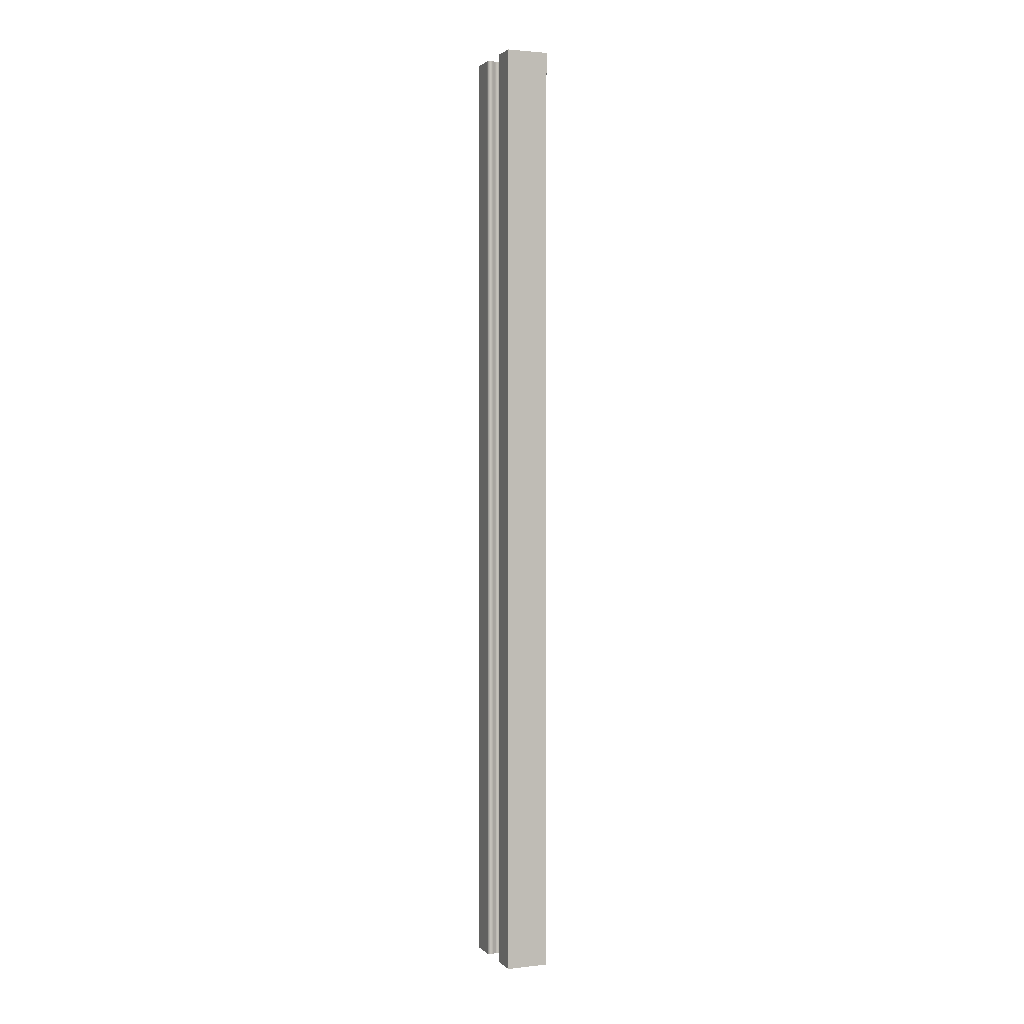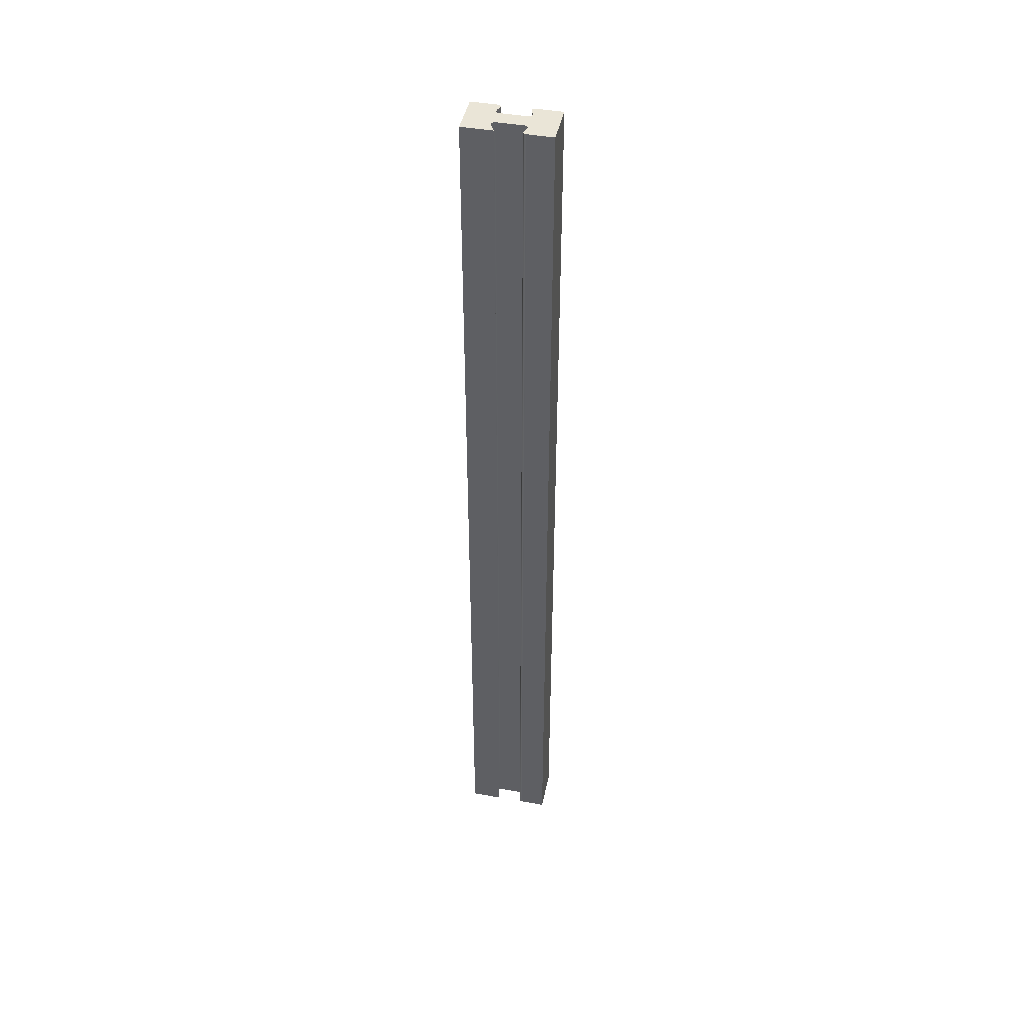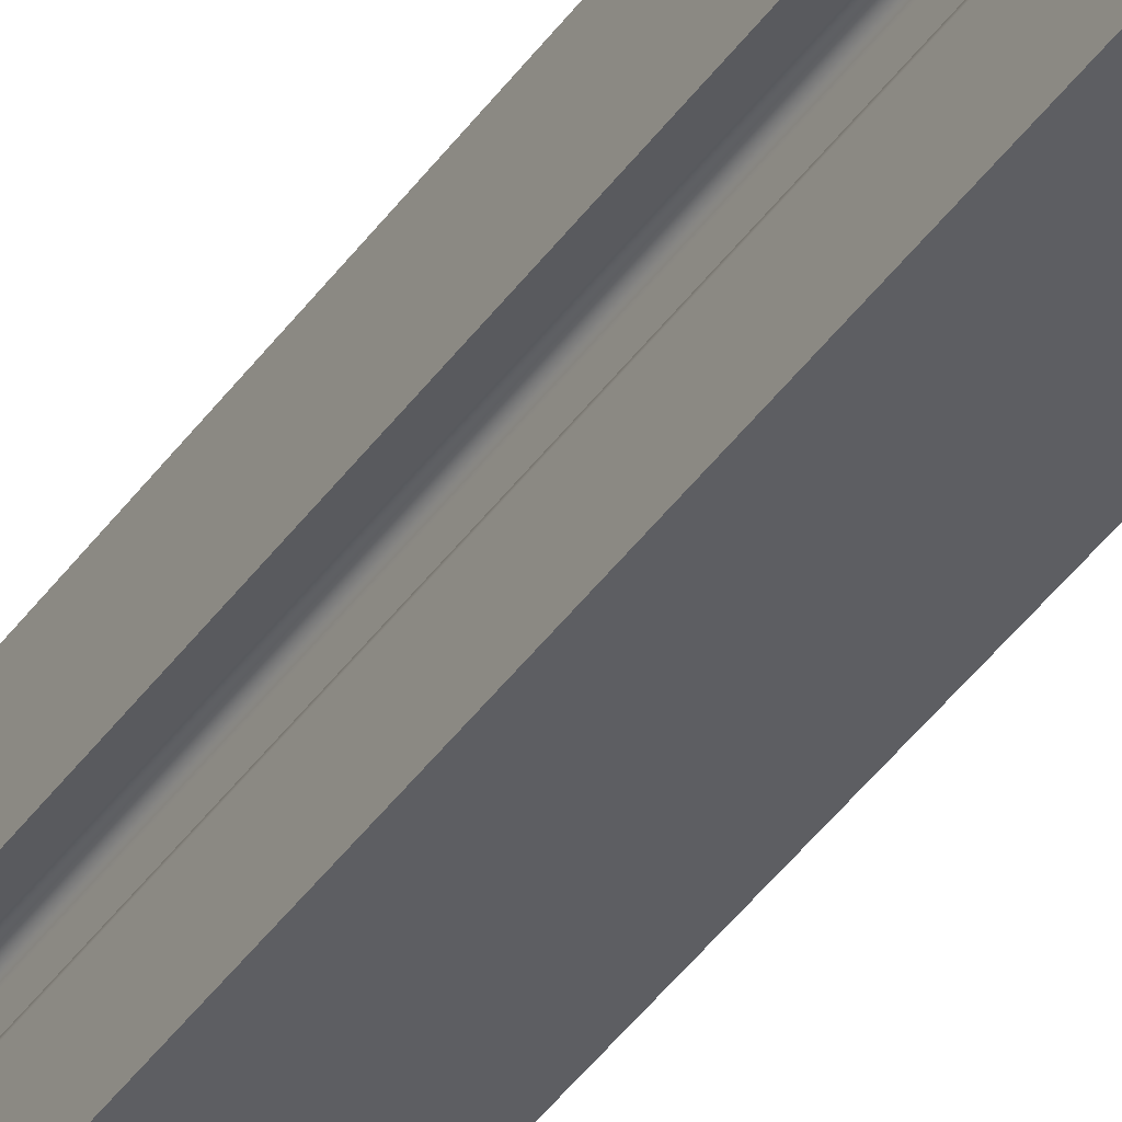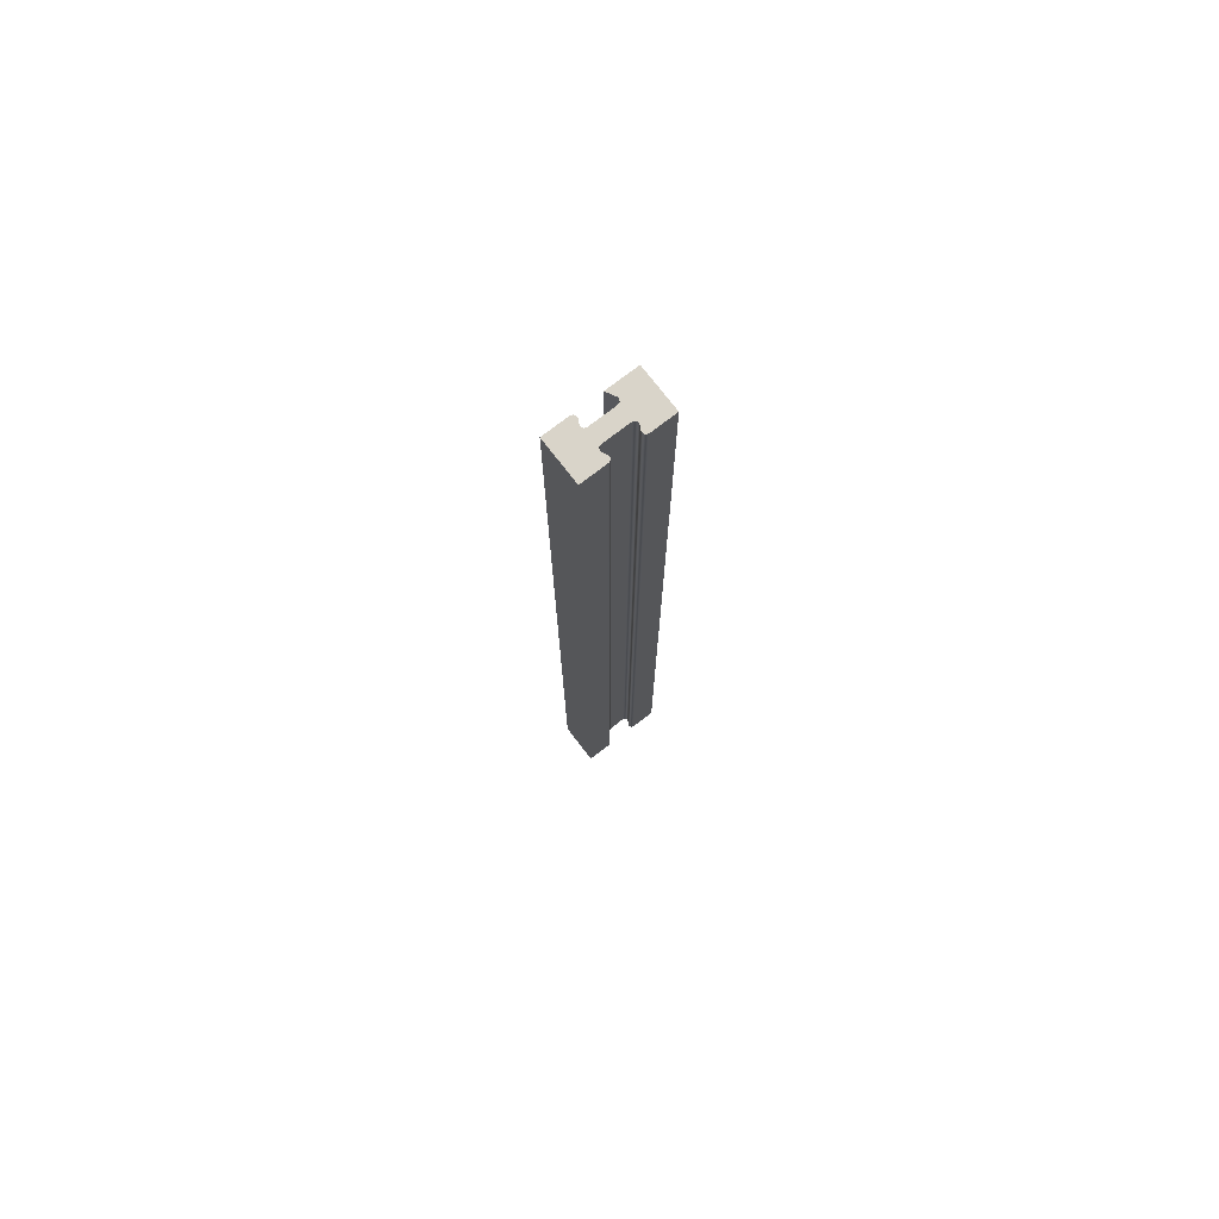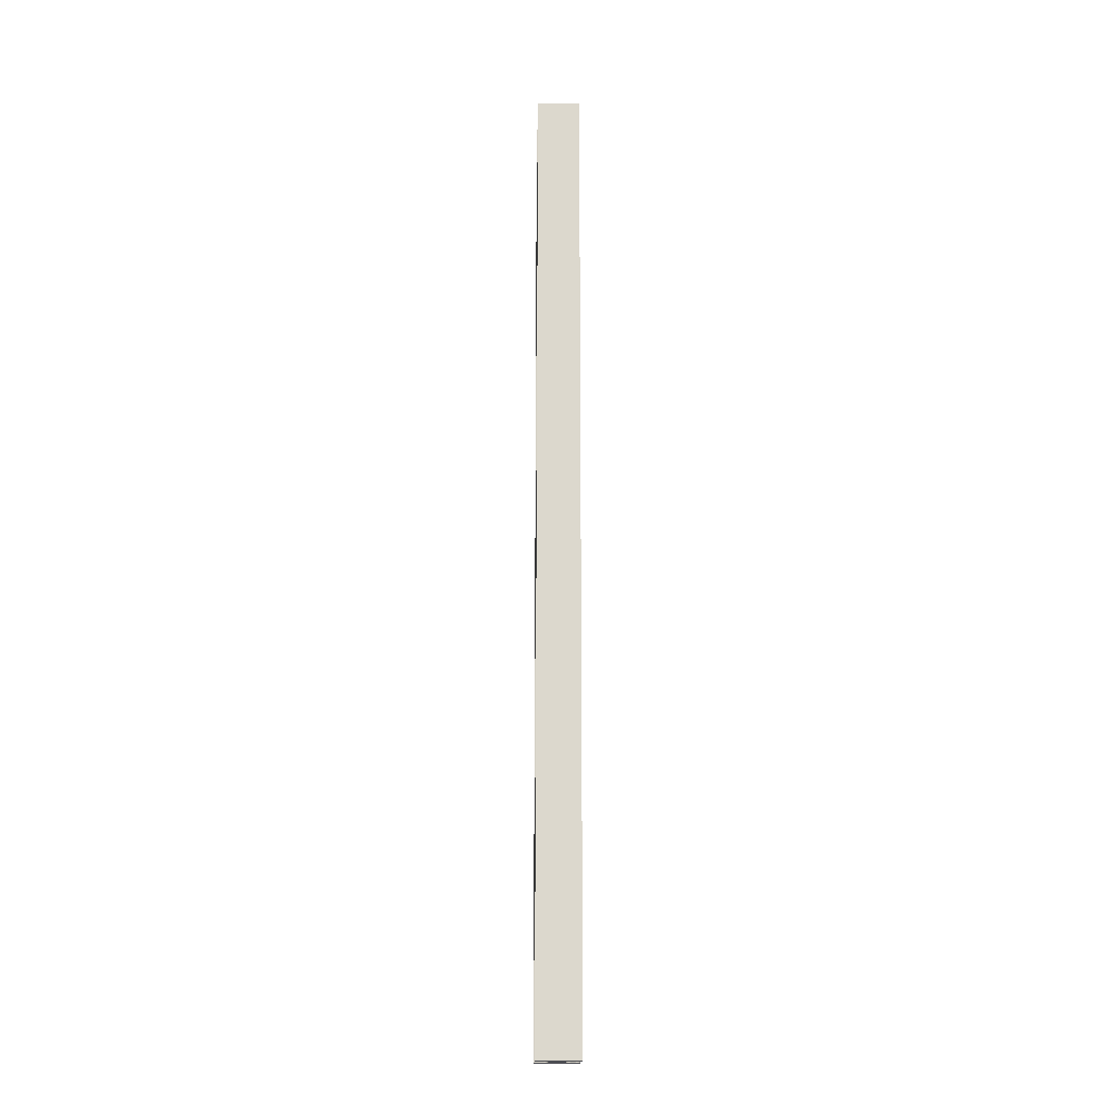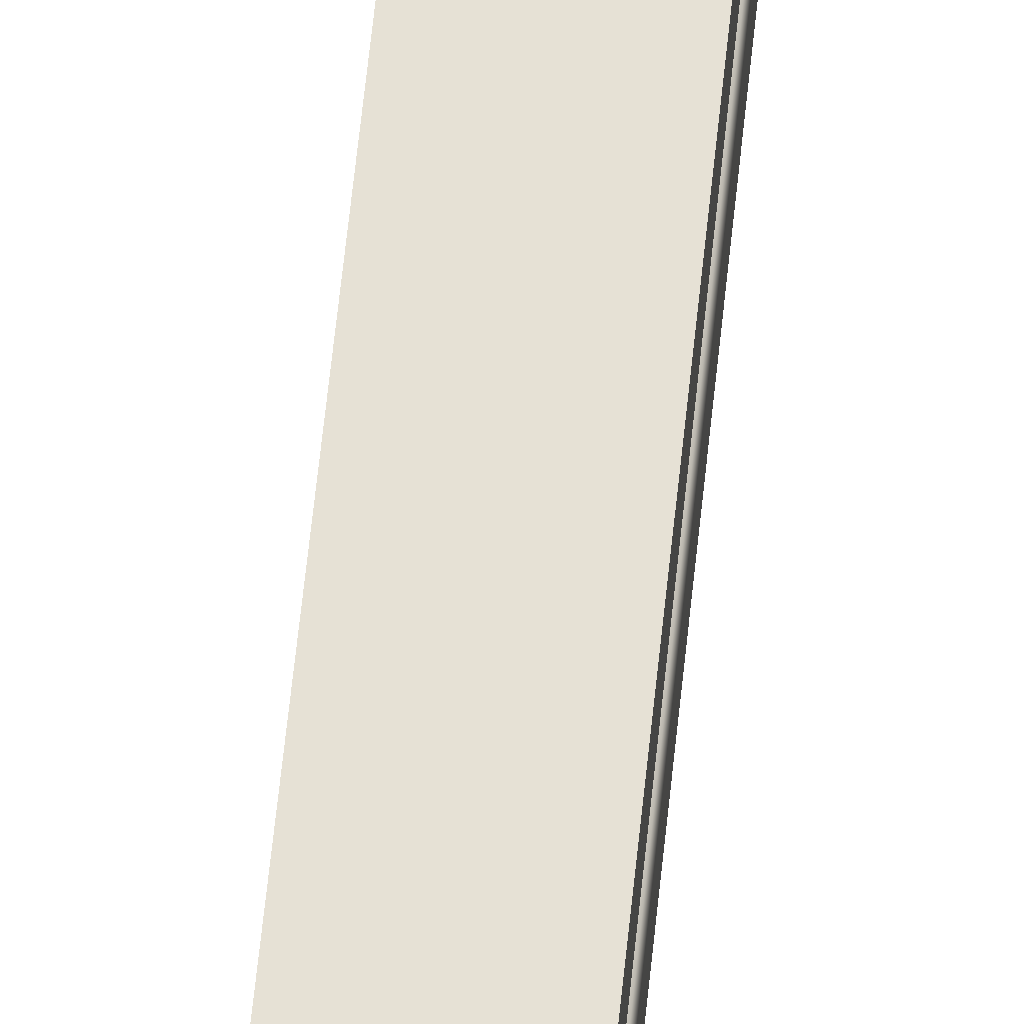
<metadata>
{"format":"obj","ext":"obj","renderer":"f3d","projection":"perspective","resolution":1024,"background":"white","views":[{"elev":2.1,"azim":157.9,"up":"+Z"},{"elev":44.0,"azim":-78.2,"up":"+Z"},{"elev":-39.2,"azim":-30.7,"up":"+Y"},{"elev":74.9,"azim":52.4,"up":"+Z"},{"elev":-17.3,"azim":-1.5,"up":"+Z"},{"elev":64.7,"azim":6.0,"up":"+Y"}]}
</metadata>
<code>
v -26.03 61.59 35.56
v -25.98 61.75 35.56
v -25.83 61.83 35.56
v -25.66 61.81 35.56
v -25.66 61.81 -35.56
v -25.83 61.83 -35.56
v -25.98 61.75 -35.56
v -26.03 61.59 -35.56
v -26.03 59.69 35.56
v -26.03 61.59 35.56
v -26.03 61.59 -35.56
v -26.03 59.69 -35.56
v -22.86 59.69 35.56
v -26.03 59.69 35.56
v -26.03 59.69 -35.56
v -22.86 59.69 -35.56
v -22.86 61.59 35.56
v -22.86 59.69 35.56
v -22.86 59.69 -35.56
v -22.86 61.59 -35.56
v -23.23 61.81 35.56
v -23.06 61.83 35.56
v -22.92 61.75 35.56
v -22.86 61.59 35.56
v -22.86 61.59 -35.56
v -22.92 61.75 -35.56
v -23.06 61.83 -35.56
v -23.23 61.81 -35.56
v -23.5 61.67 35.56
v -23.23 61.81 35.56
v -23.23 61.81 -35.56
v -23.5 61.67 -35.56
v -23.88 61.89 35.56
v -23.82 61.73 35.56
v -23.67 61.64 35.56
v -23.5 61.67 35.56
v -23.5 61.67 -35.56
v -23.67 61.64 -35.56
v -23.82 61.73 -35.56
v -23.88 61.89 -35.56
v -23.88 63.84 35.56
v -23.88 61.89 35.56
v -23.88 61.89 -35.56
v -23.88 63.84 -35.56
v -23.5 64.06 35.56
v -23.67 64.09 35.56
v -23.82 64 35.56
v -23.88 63.84 35.56
v -23.88 63.84 -35.56
v -23.82 64 -35.56
v -23.67 64.09 -35.56
v -23.5 64.06 -35.56
v -23.23 63.92 35.56
v -23.5 64.06 35.56
v -23.5 64.06 -35.56
v -23.23 63.92 -35.56
v -22.86 64.14 35.56
v -22.92 63.98 35.56
v -23.06 63.9 35.56
v -23.23 63.92 35.56
v -23.23 63.92 -35.56
v -23.06 63.9 -35.56
v -22.92 63.98 -35.56
v -22.86 64.14 -35.56
v -22.86 66.04 35.56
v -22.86 64.14 35.56
v -22.86 64.14 -35.56
v -22.86 66.04 -35.56
v -26.03 66.04 35.56
v -22.86 66.04 35.56
v -22.86 66.04 -35.56
v -26.03 66.04 -35.56
v -26.03 63.72 35.56
v -26.03 66.04 35.56
v -26.03 66.04 -35.56
v -26.03 63.72 -35.56
v -25.39 64.06 35.56
v -26.03 63.72 35.56
v -26.03 63.72 -35.56
v -25.39 64.06 -35.56
v -25.02 63.84 35.56
v -25.08 64 35.56
v -25.22 64.09 35.56
v -25.39 64.06 35.56
v -25.39 64.06 -35.56
v -25.22 64.09 -35.56
v -25.08 64 -35.56
v -25.02 63.84 -35.56
v -25.02 61.89 35.56
v -25.02 63.84 35.56
v -25.02 63.84 -35.56
v -25.02 61.89 -35.56
v -25.39 61.67 35.56
v -25.22 61.64 35.56
v -25.08 61.73 35.56
v -25.02 61.89 35.56
v -25.02 61.89 -35.56
v -25.08 61.73 -35.56
v -25.22 61.64 -35.56
v -25.39 61.67 -35.56
v -25.66 61.81 35.56
v -25.39 61.67 35.56
v -25.39 61.67 -35.56
v -25.66 61.81 -35.56
v -25.39 61.67 35.56
v -25.66 61.81 35.56
v -25.83 61.83 35.56
v -25.98 61.75 35.56
v -26.03 61.59 35.56
v -26.03 59.69 35.56
v -22.86 59.69 35.56
v -22.86 61.59 35.56
v -22.92 61.75 35.56
v -23.06 61.83 35.56
v -23.23 61.81 35.56
v -23.5 61.67 35.56
v -23.67 61.64 35.56
v -23.82 61.73 35.56
v -23.88 61.89 35.56
v -23.88 63.84 35.56
v -23.82 64 35.56
v -23.67 64.09 35.56
v -23.5 64.06 35.56
v -23.23 63.92 35.56
v -23.06 63.9 35.56
v -22.92 63.98 35.56
v -22.86 64.14 35.56
v -22.86 66.04 35.56
v -26.03 66.04 35.56
v -26.03 63.72 35.56
v -25.39 64.06 35.56
v -25.22 64.09 35.56
v -25.08 64 35.56
v -25.02 63.84 35.56
v -25.02 61.89 35.56
v -25.08 61.73 35.56
v -25.22 61.64 35.56
v -25.66 61.81 -35.56
v -25.39 61.67 -35.56
v -25.22 61.64 -35.56
v -25.08 61.73 -35.56
v -25.02 61.89 -35.56
v -25.02 63.84 -35.56
v -25.08 64 -35.56
v -25.22 64.09 -35.56
v -25.39 64.06 -35.56
v -26.03 63.72 -35.56
v -26.03 66.04 -35.56
v -22.86 66.04 -35.56
v -22.86 64.14 -35.56
v -22.92 63.98 -35.56
v -23.06 63.9 -35.56
v -23.23 63.92 -35.56
v -23.5 64.06 -35.56
v -23.67 64.09 -35.56
v -23.82 64 -35.56
v -23.88 63.84 -35.56
v -23.88 61.89 -35.56
v -23.82 61.73 -35.56
v -23.67 61.64 -35.56
v -23.5 61.67 -35.56
v -23.23 61.81 -35.56
v -23.06 61.83 -35.56
v -22.92 61.75 -35.56
v -22.86 61.59 -35.56
v -22.86 59.69 -35.56
v -26.03 59.69 -35.56
v -26.03 61.59 -35.56
v -25.98 61.75 -35.56
v -25.83 61.83 -35.56
g 0b8014e4-e2ab-11ea-b1ab-54bf646e7e1f
f 8 1 7
f 7 1 2
f 7 2 3
f 4 5 3
f 3 5 6
f 3 6 7
g 0b81c2c2-e2ab-11ea-87f5-54bf646e7e1f
f 9 10 12
f 12 10 11
g 0b837094-e2ab-11ea-9111-54bf646e7e1f
f 13 14 16
f 16 14 15
g 0b851e64-e2ab-11ea-84f3-54bf646e7e1f
f 17 18 20
f 20 18 19
g 0b86cc28-e2ab-11ea-95b2-54bf646e7e1f
f 28 21 27
f 27 21 22
f 27 22 23
f 24 25 23
f 23 25 26
f 23 26 27
g 0b8879fa-e2ab-11ea-9182-54bf646e7e1f
f 29 30 32
f 32 30 31
g 0b8a27d2-e2ab-11ea-a3ff-54bf646e7e1f
f 40 33 39
f 39 33 34
f 39 34 35
f 36 37 35
f 35 37 38
f 35 38 39
g 0b8bfcae-e2ab-11ea-ab58-54bf646e7e1f
f 41 42 44
f 44 42 43
g 0b90df26-e2ab-11ea-a138-54bf646e7e1f
f 52 45 51
f 51 45 46
f 51 46 47
f 48 49 47
f 47 49 50
f 47 50 51
g 0b93294c-e2ab-11ea-af43-54bf646e7e1f
f 53 54 56
f 56 54 55
g 0b94d71c-e2ab-11ea-bdfe-54bf646e7e1f
f 64 57 63
f 63 57 58
f 63 58 59
f 60 61 59
f 59 61 62
f 59 62 63
g 0b965dcc-e2ab-11ea-96ee-54bf646e7e1f
f 65 66 68
f 68 66 67
g 0b980bae-e2ab-11ea-b86a-54bf646e7e1f
f 69 70 72
f 72 70 71
g 0b999266-e2ab-11ea-991f-54bf646e7e1f
f 73 74 76
f 76 74 75
g 0b9b4024-e2ab-11ea-b6cd-54bf646e7e1f
f 77 78 80
f 80 78 79
g 0b9cee08-e2ab-11ea-a795-54bf646e7e1f
f 88 81 87
f 87 81 82
f 87 82 83
f 84 85 83
f 83 85 86
f 83 86 87
g 0b9e9bee-e2ab-11ea-a48a-54bf646e7e1f
f 89 90 92
f 92 90 91
g 0ba049b8-e2ab-11ea-8b4f-54bf646e7e1f
f 100 93 99
f 99 93 94
f 99 94 95
f 96 97 95
f 95 97 98
f 95 98 99
g 0ba21e9e-e2ab-11ea-9dec-54bf646e7e1f
f 101 102 104
f 104 102 103
g 0ba37e42-e2ab-11ea-92b7-54bf646e7e1f
f 137 105 110
f 110 105 106
f 110 106 109
f 109 106 107
f 109 107 108
f 137 110 136
f 136 110 111
f 136 111 118
f 118 111 117
f 117 111 116
f 116 111 115
f 115 111 112
f 115 112 114
f 114 112 113
f 136 118 135
f 135 118 119
f 135 119 134
f 134 119 120
f 134 120 133
f 133 120 121
f 133 121 129
f 129 121 128
f 128 121 122
f 128 122 123
f 123 124 128
f 128 124 127
f 127 124 125
f 127 125 126
f 130 131 129
f 129 131 132
f 129 132 133
g 0ba4ddfa-e2ab-11ea-85d8-54bf646e7e1f
f 139 167 138
f 138 167 168
f 138 168 170
f 170 168 169
f 139 140 167
f 167 140 141
f 167 141 166
f 166 141 159
f 166 159 160
f 141 142 159
f 159 142 158
f 158 142 143
f 158 143 157
f 157 143 144
f 157 144 156
f 156 144 148
f 156 148 149
f 144 145 148
f 148 145 146
f 148 146 147
f 150 153 149
f 149 153 154
f 149 154 155
f 151 152 150
f 150 152 153
f 155 156 149
f 160 161 166
f 166 161 162
f 166 162 165
f 165 162 163
f 165 163 164

</code>
